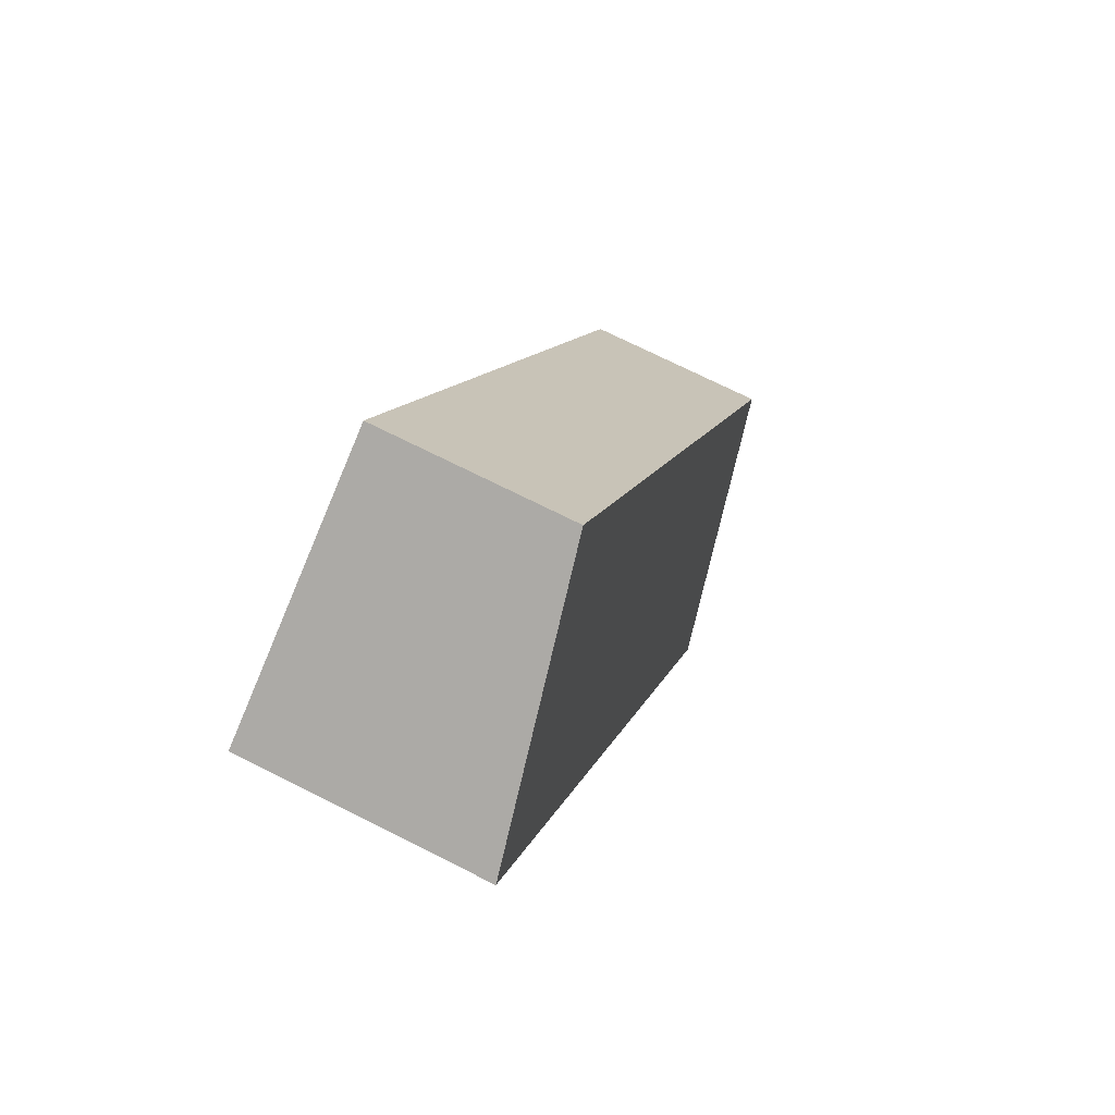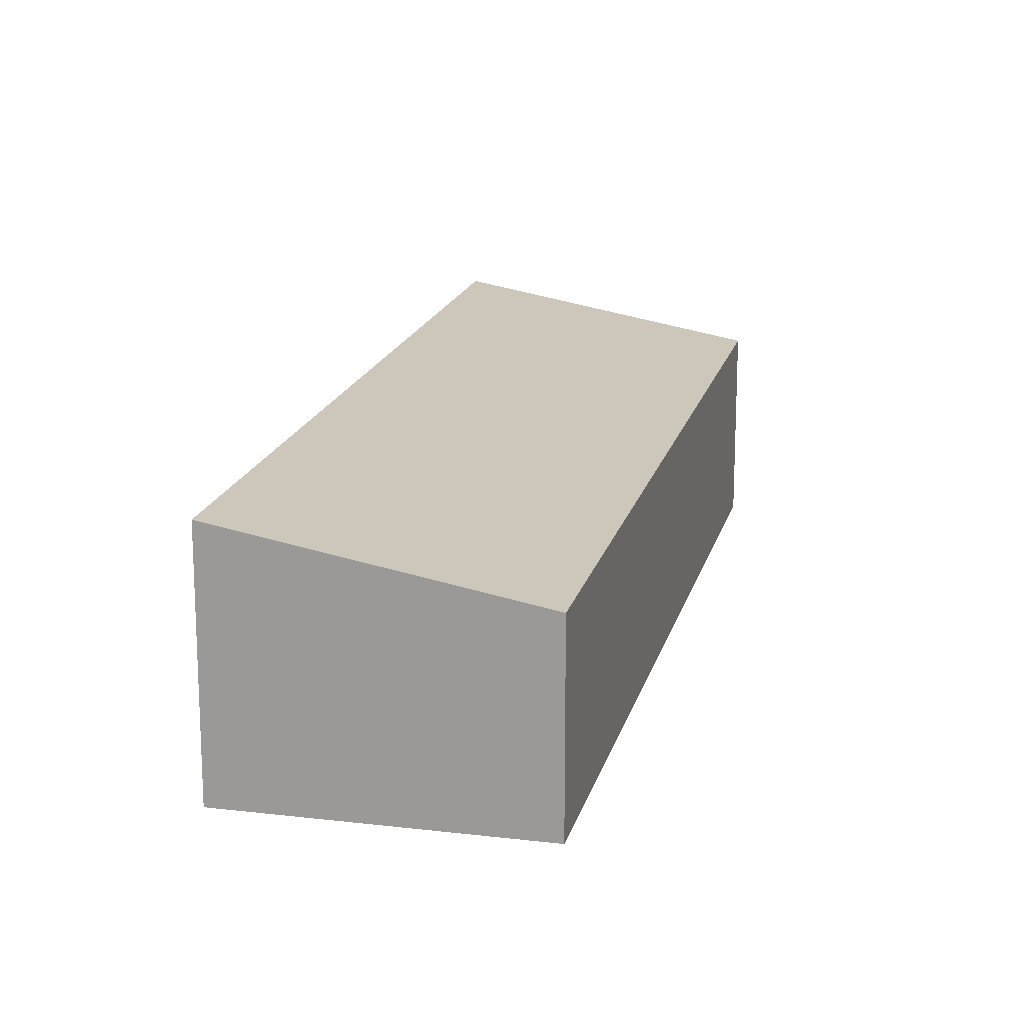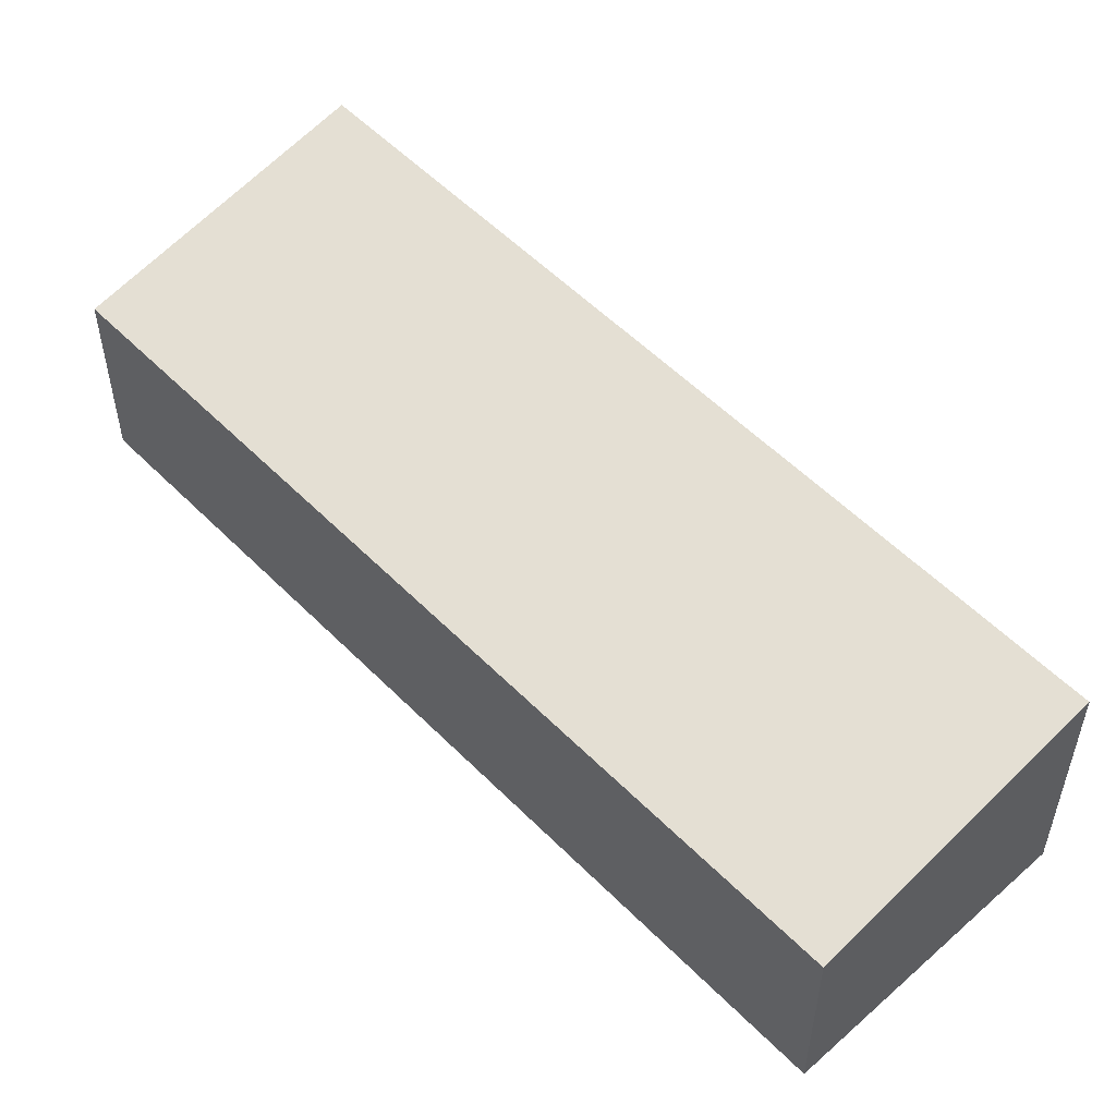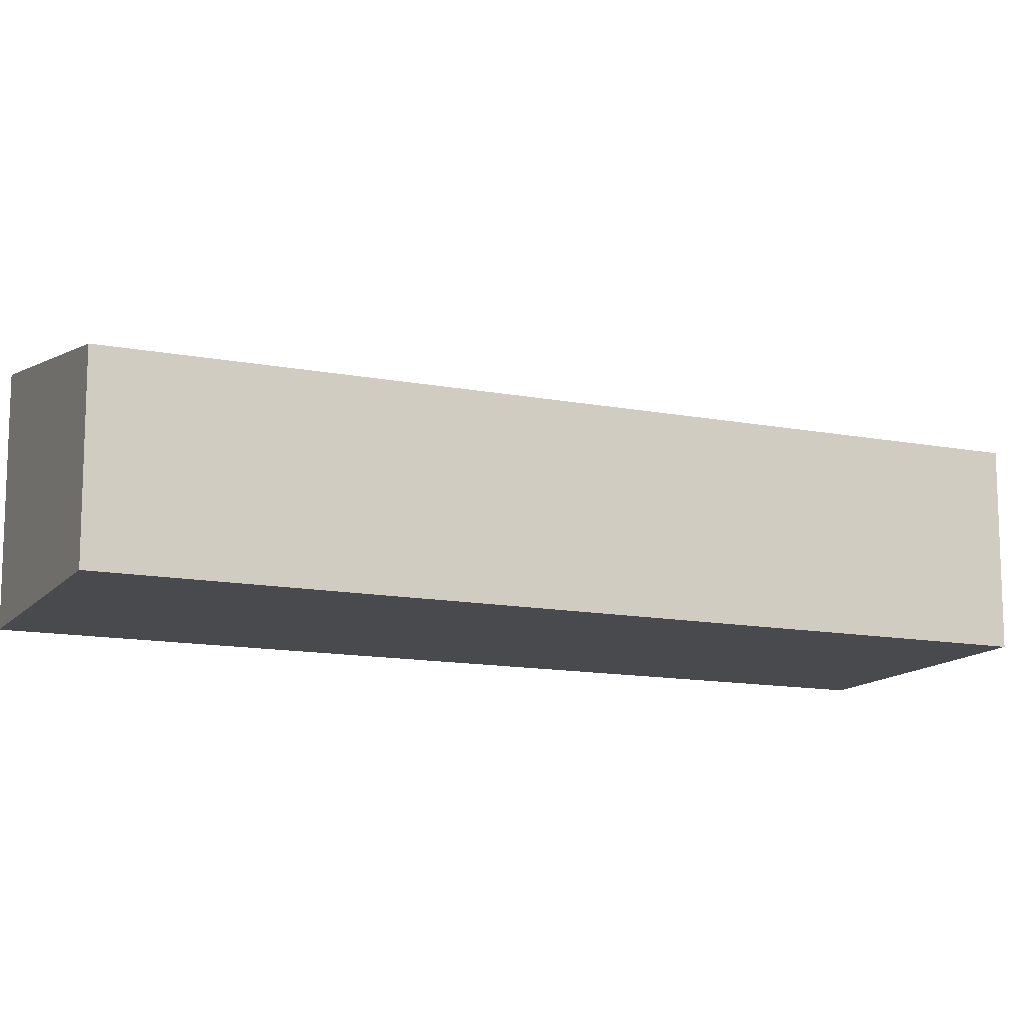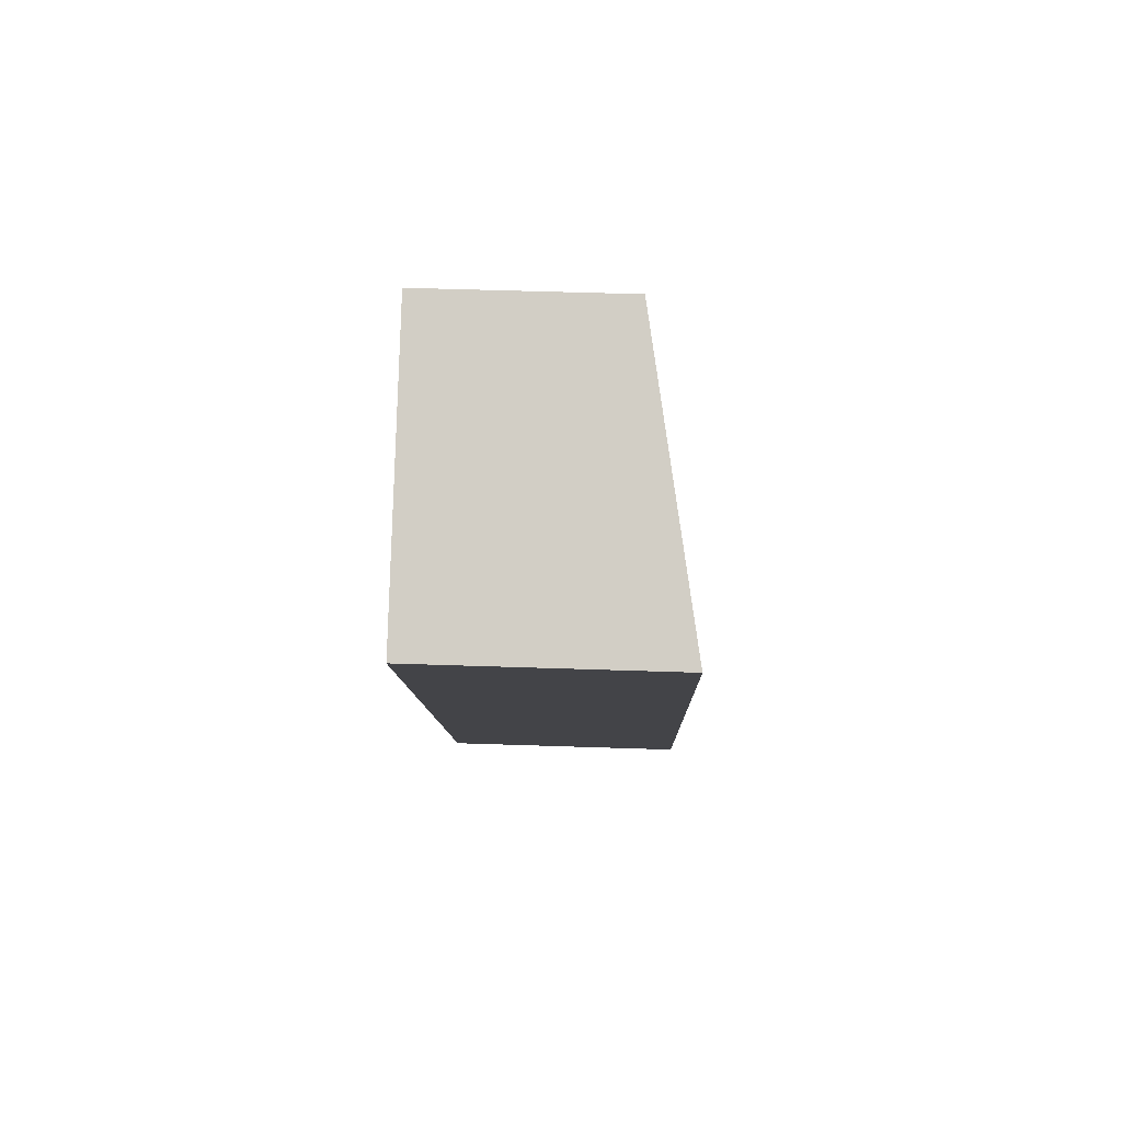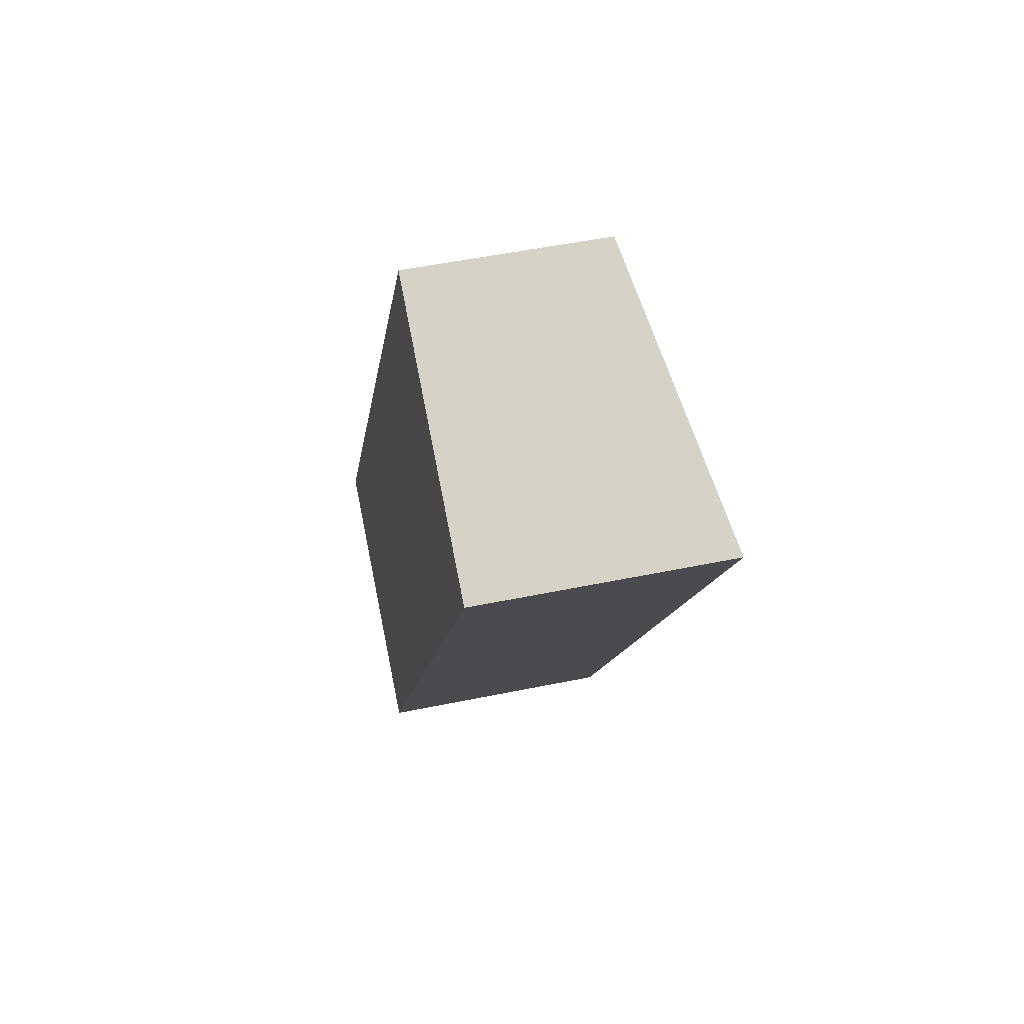
<metadata>
{"format":"obj","ext":"obj","renderer":"f3d","projection":"perspective","resolution":1024,"background":"white","views":[{"elev":73.0,"azim":116.6,"up":"+Z"},{"elev":17.6,"azim":-136.8,"up":"+Y"},{"elev":54.6,"azim":-13.5,"up":"+Y"},{"elev":-13.0,"azim":-84.1,"up":"+Y"},{"elev":51.9,"azim":92.1,"up":"+Z"},{"elev":49.9,"azim":77.1,"up":"+Z"}]}
</metadata>
<code>
v  0 2.439 1.493e-16
v  8.991 3.102 8.058
v  3.286 3.102 -1.886
v  5.704 2.438 9.943
v  8.991 -4.934e-16 8.058
v  3.286 1.155e-16 -1.886
v  0 0 0
v  5.704 -6.088e-16 9.943
g defaultobject
f 1 2 3
f 2 1 4
f 5 3 2
f 3 5 6
f 6 1 3
f 1 6 7
f 7 4 1
f 4 7 8
f 4 5 2
f 5 4 8
f 8 6 5
f 6 8 7

</code>
